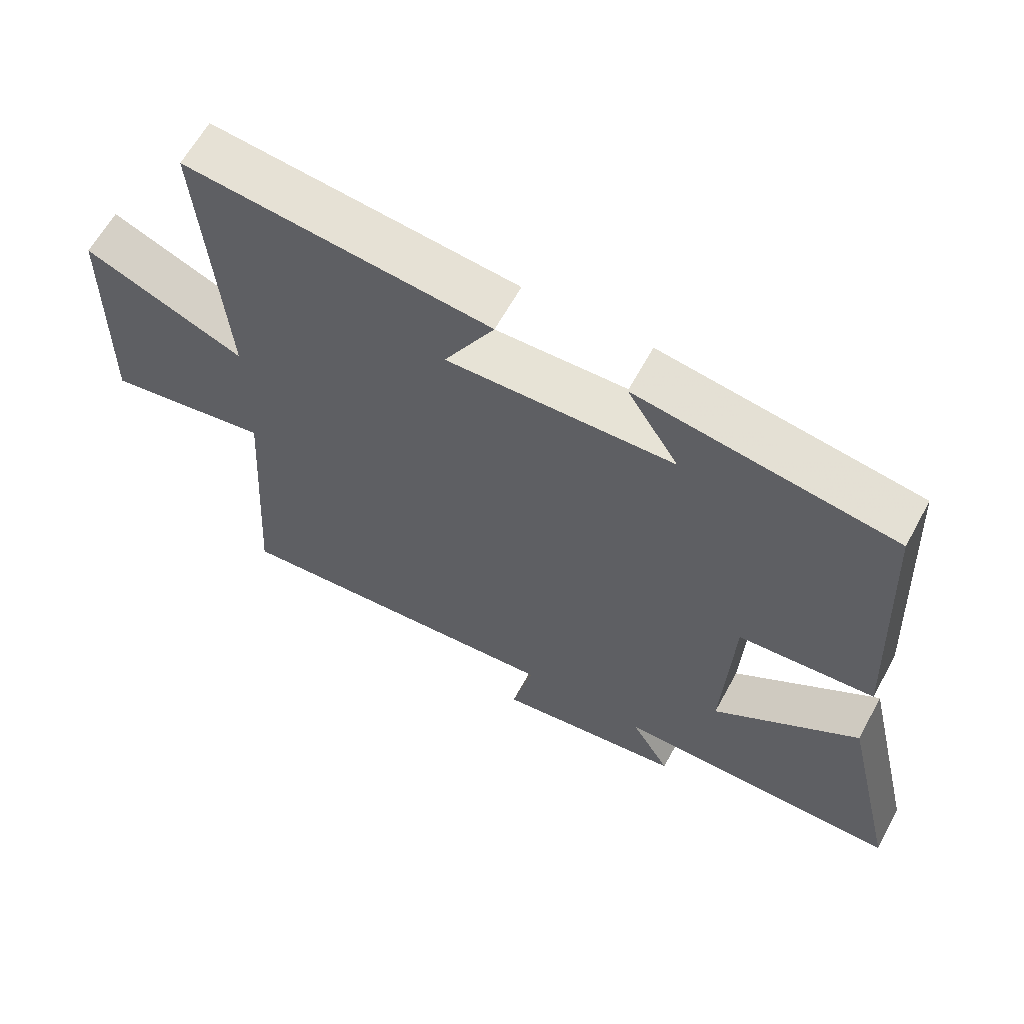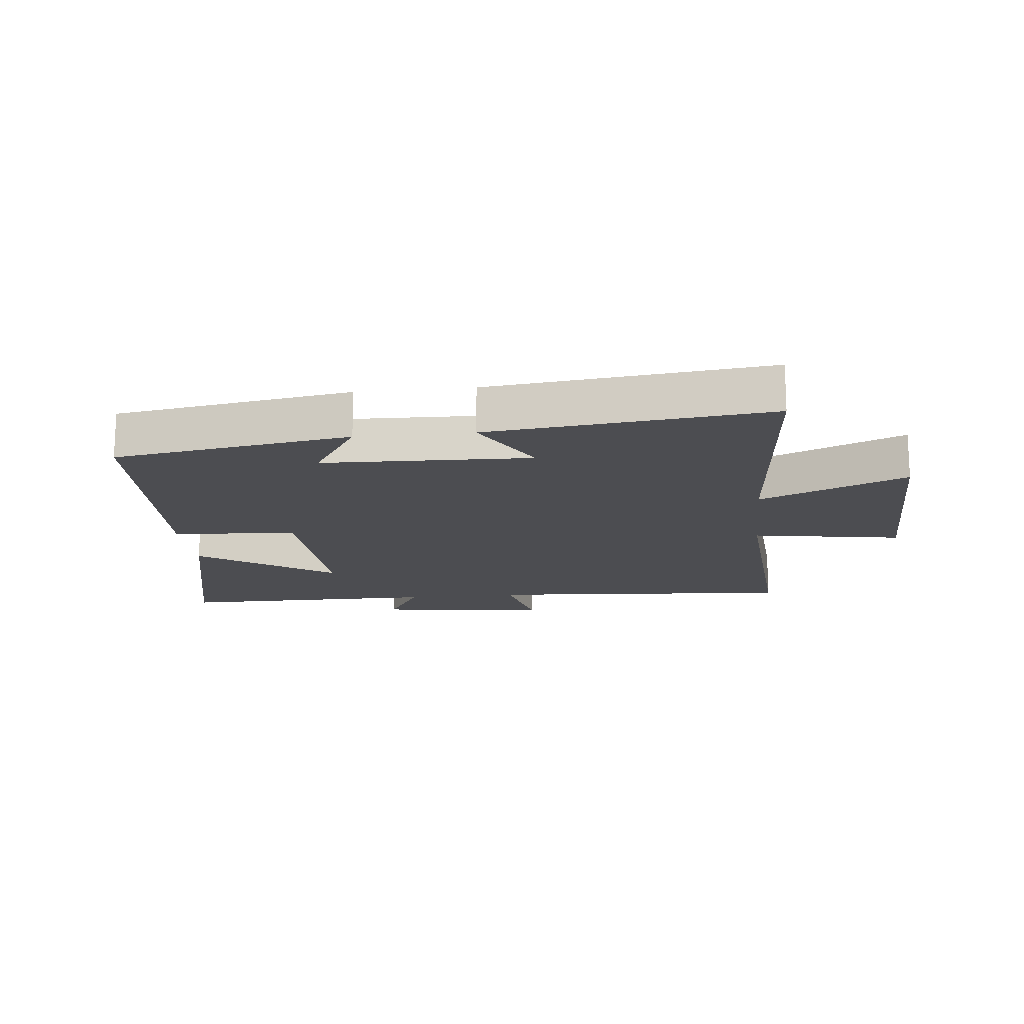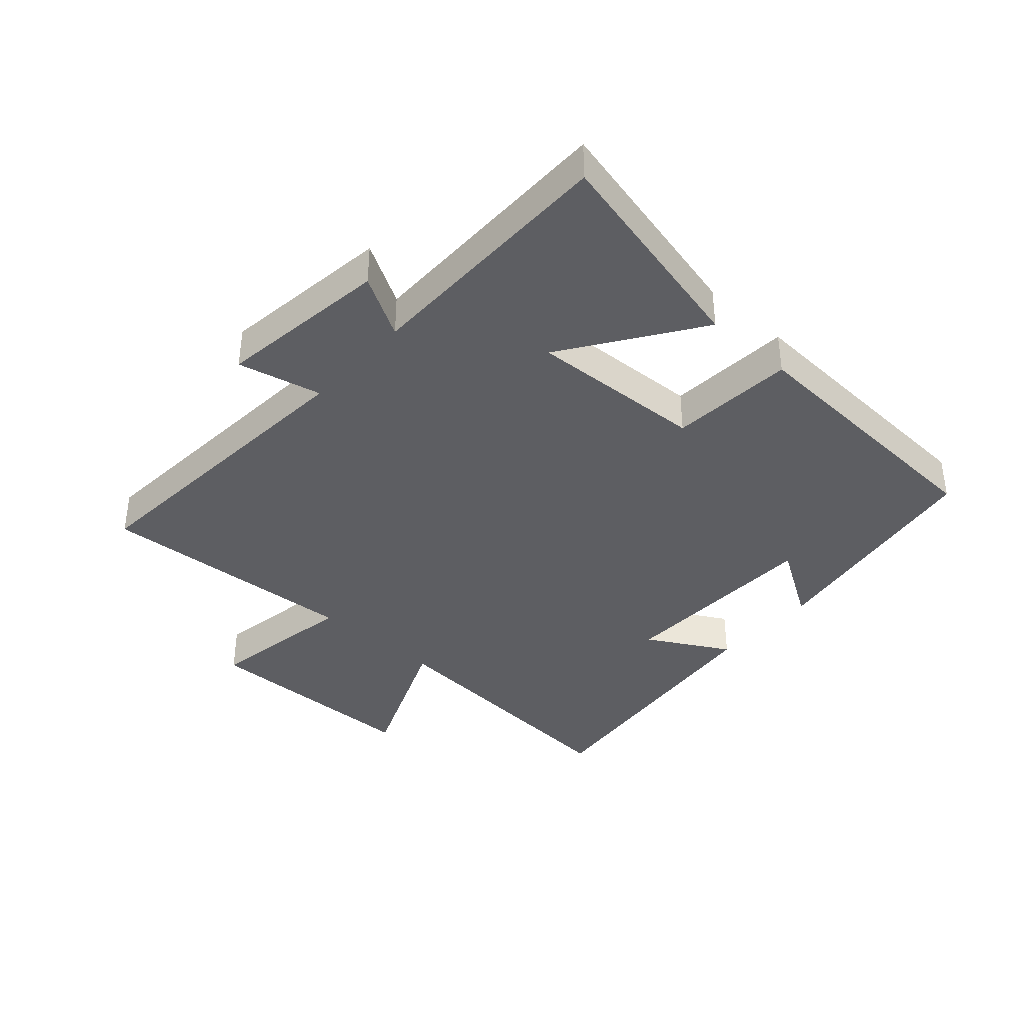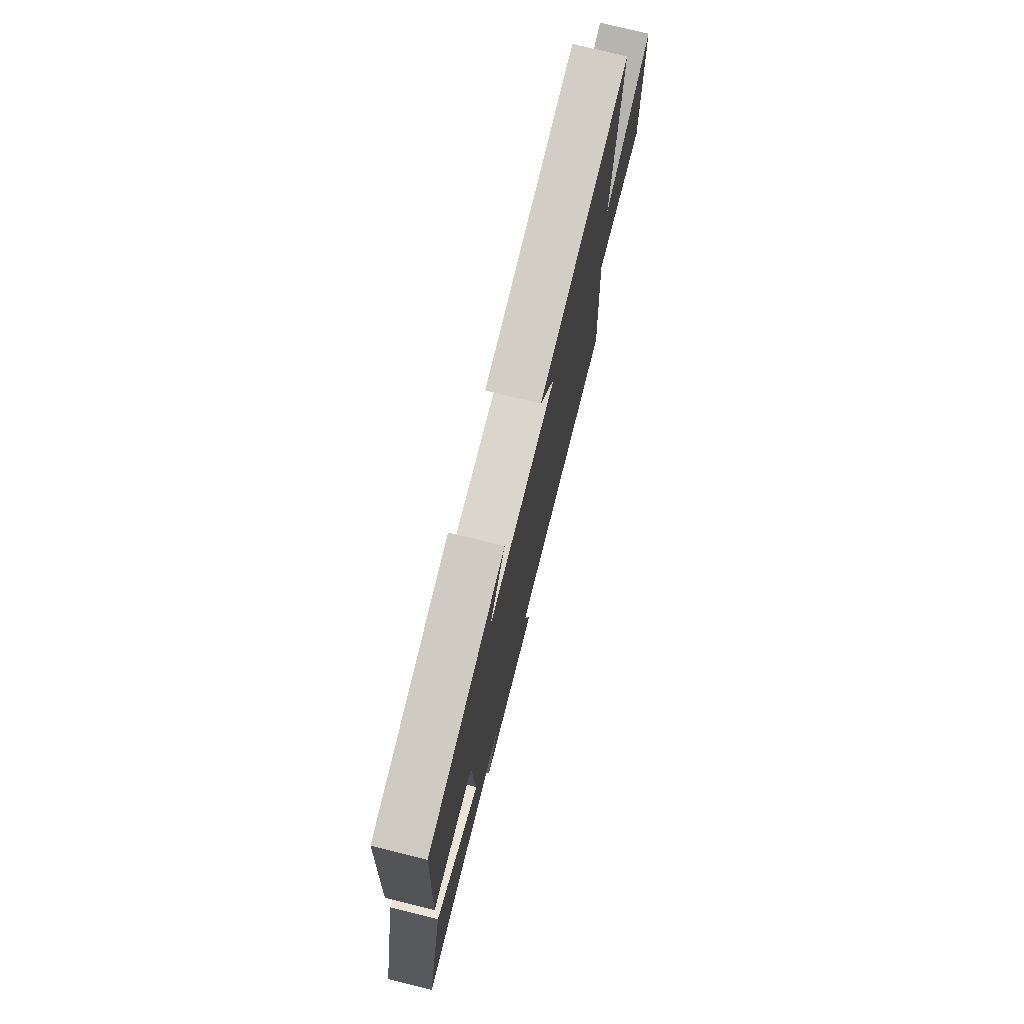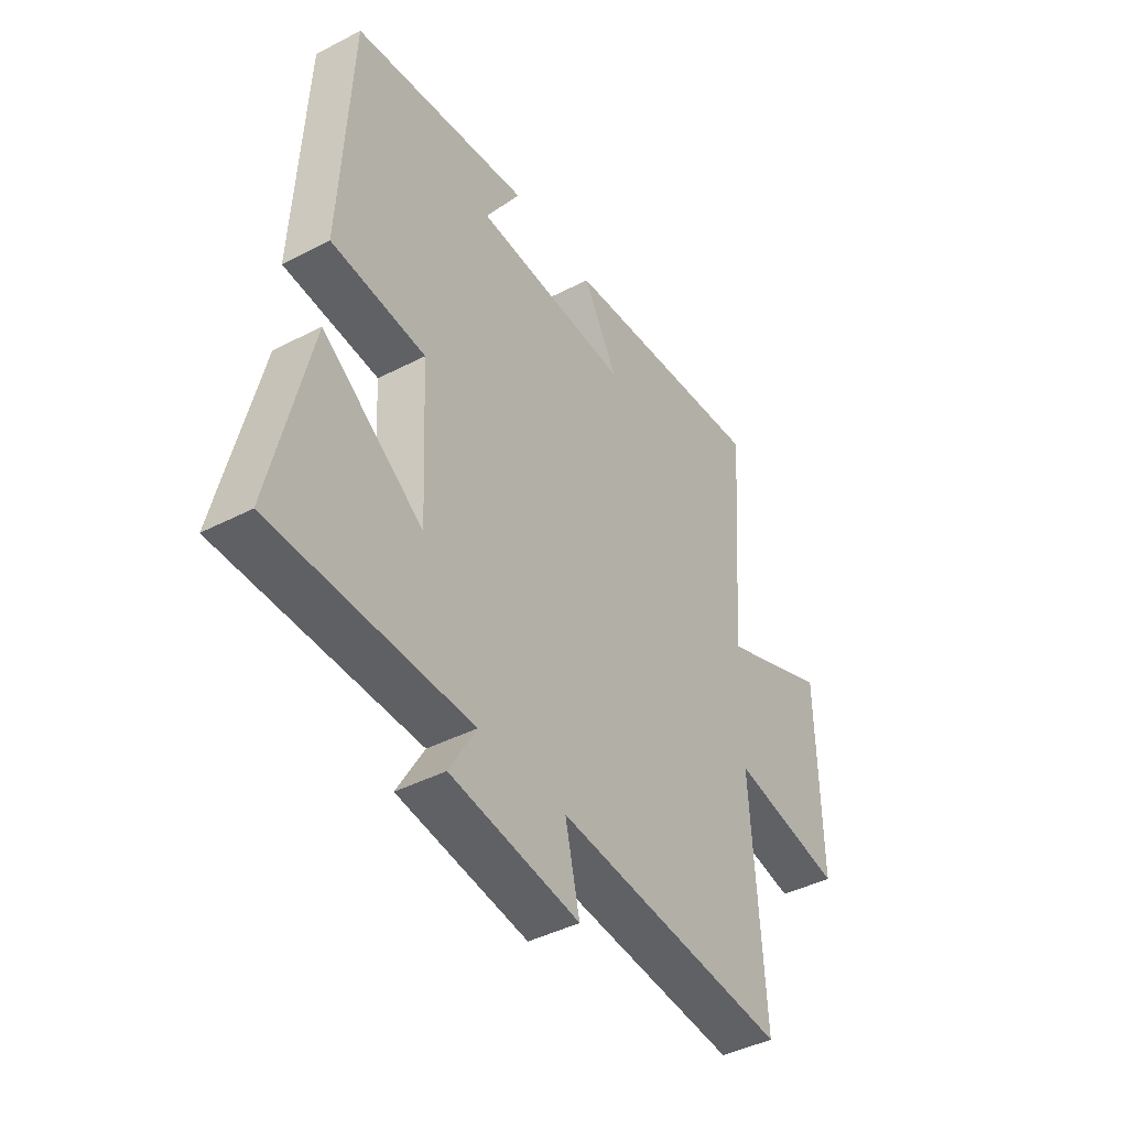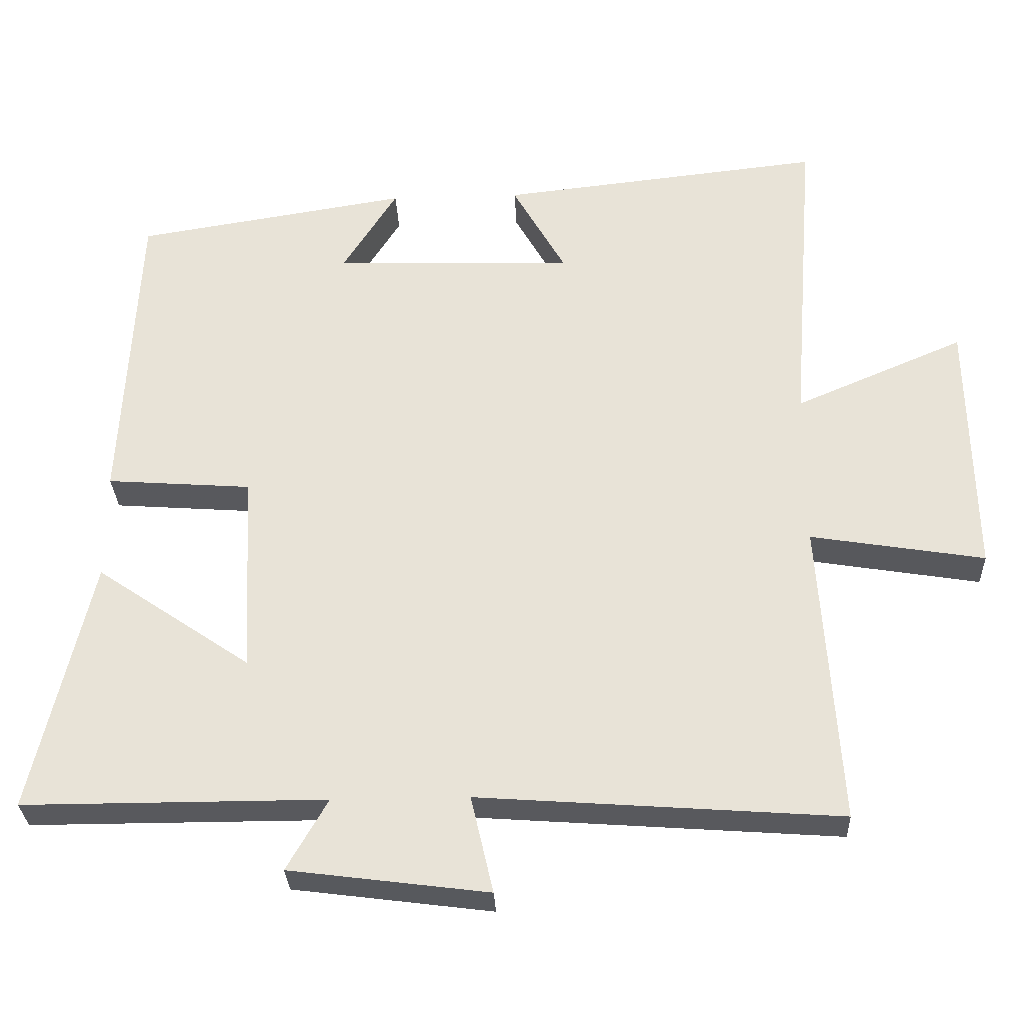
<metadata>
{"format":"obj","ext":"obj","renderer":"f3d","projection":"perspective","resolution":1024,"background":"white","views":[{"elev":62.6,"azim":-151.5,"up":"+Z"},{"elev":-16.1,"azim":6.1,"up":"+Y"},{"elev":-38.6,"azim":-131.9,"up":"+Y"},{"elev":75.6,"azim":-76.1,"up":"+Z"},{"elev":-42.6,"azim":-58.3,"up":"+Z"},{"elev":-30.0,"azim":2.5,"up":"+Z"}]}
</metadata>
<code>
v -0.478 0.07 0.44
v -0.099 0.07 0.5
v -0.175 0.07 0.379
v 0.159 0.07 0.369
v 0.085 0.07 0.5
v 0.534 0.07 0.549
v 0.5 0.07 0.108
v 0.735 0.07 0.208
v 0.741 0.07 -0.154
v 0.5 0.07 -0.114
v 0.527 0.07 -0.537
v 0.026 0.07 -0.5
v 0.057 0.07 -0.635
v -0.219 0.07 -0.599
v -0.162 0.07 -0.5
v -0.582 0.07 -0.5
v -0.5 0.07 -0.147
v -0.285 0.07 -0.294
v -0.299 0.07 -0.012
v -0.5 0.07 0.003
v -0.478 0 0.44
v -0.099 0 0.5
v -0.175 0 0.379
v 0.159 0 0.369
v 0.085 0 0.5
v 0.534 0 0.549
v 0.5 0 0.108
v 0.735 0 0.208
v 0.741 0 -0.154
v 0.5 0 -0.114
v 0.527 0 -0.537
v 0.026 0 -0.5
v 0.057 0 -0.635
v -0.219 0 -0.599
v -0.162 0 -0.5
v -0.582 0 -0.5
v -0.5 0 -0.147
v -0.285 0 -0.294
v -0.299 0 -0.012
v -0.5 0 0.003
f 19 20 1
f 15 16 17 18
f 15 18 19
f 12 13 14 15
f 12 15 19
f 12 19 1
f 11 12 1
f 10 11 1
f 7 8 9 10
f 4 5 6 7
f 3 4 7 10
f 1 2 3
f 1 3 10
f 21 40 39
f 38 37 36 35
f 39 38 35
f 35 34 33 32
f 39 35 32
f 21 39 32
f 21 32 31
f 21 31 30
f 30 29 28 27
f 27 26 25 24
f 30 27 24 23
f 23 22 21
f 30 23 21
f 1 21 22 2
f 2 22 23 3
f 3 23 24 4
f 4 24 25 5
f 5 25 26 6
f 6 26 27 7
f 7 27 28 8
f 8 28 29 9
f 9 29 30 10
f 10 30 31 11
f 11 31 32 12
f 12 32 33 13
f 13 33 34 14
f 14 34 35 15
f 15 35 36 16
f 16 36 37 17
f 17 37 38 18
f 18 38 39 19
f 19 39 40 20
f 20 40 21 1

</code>
